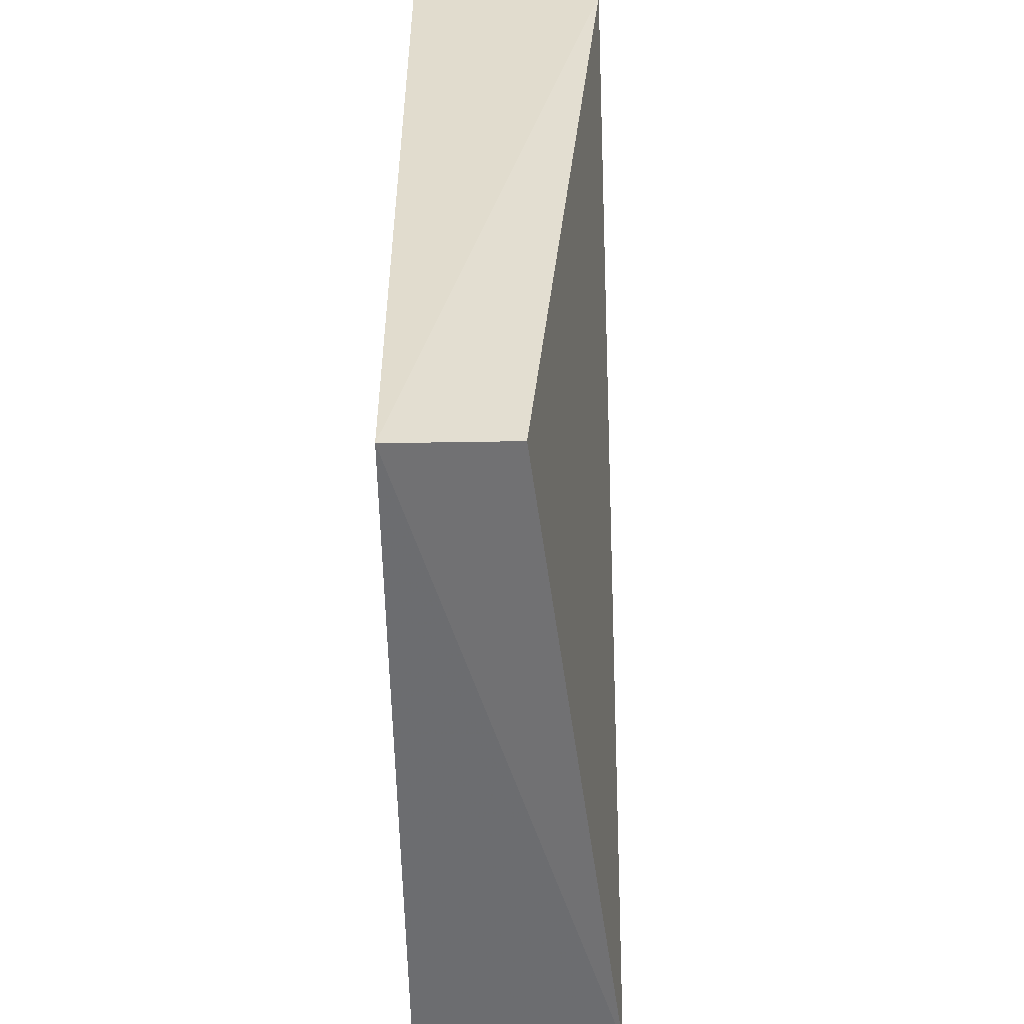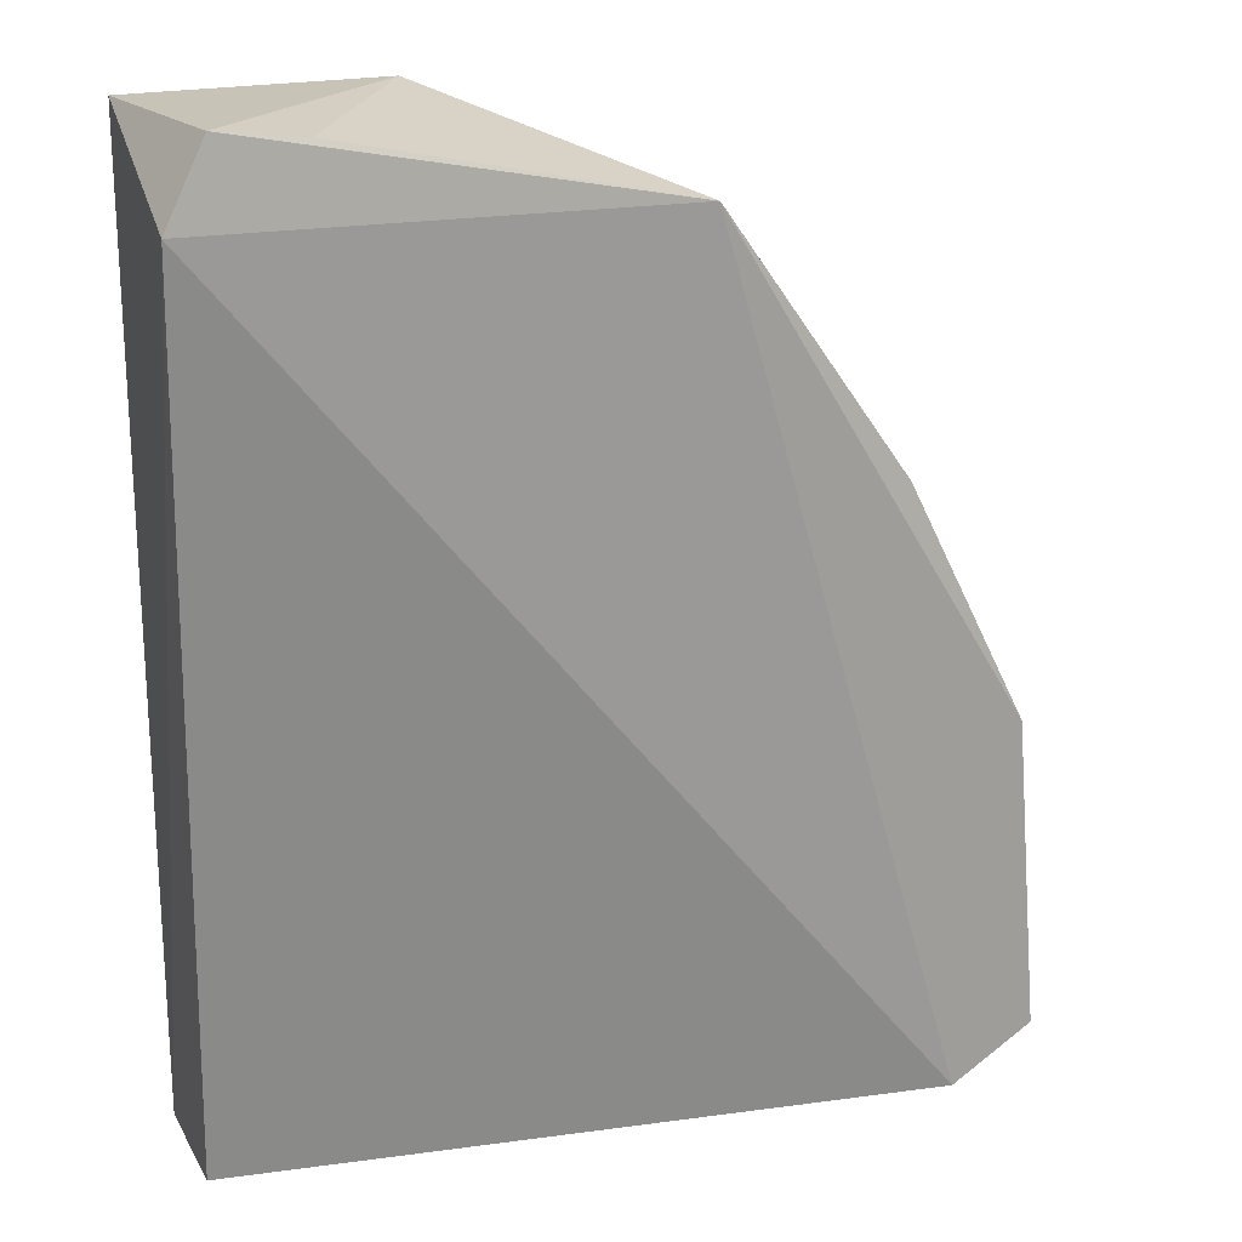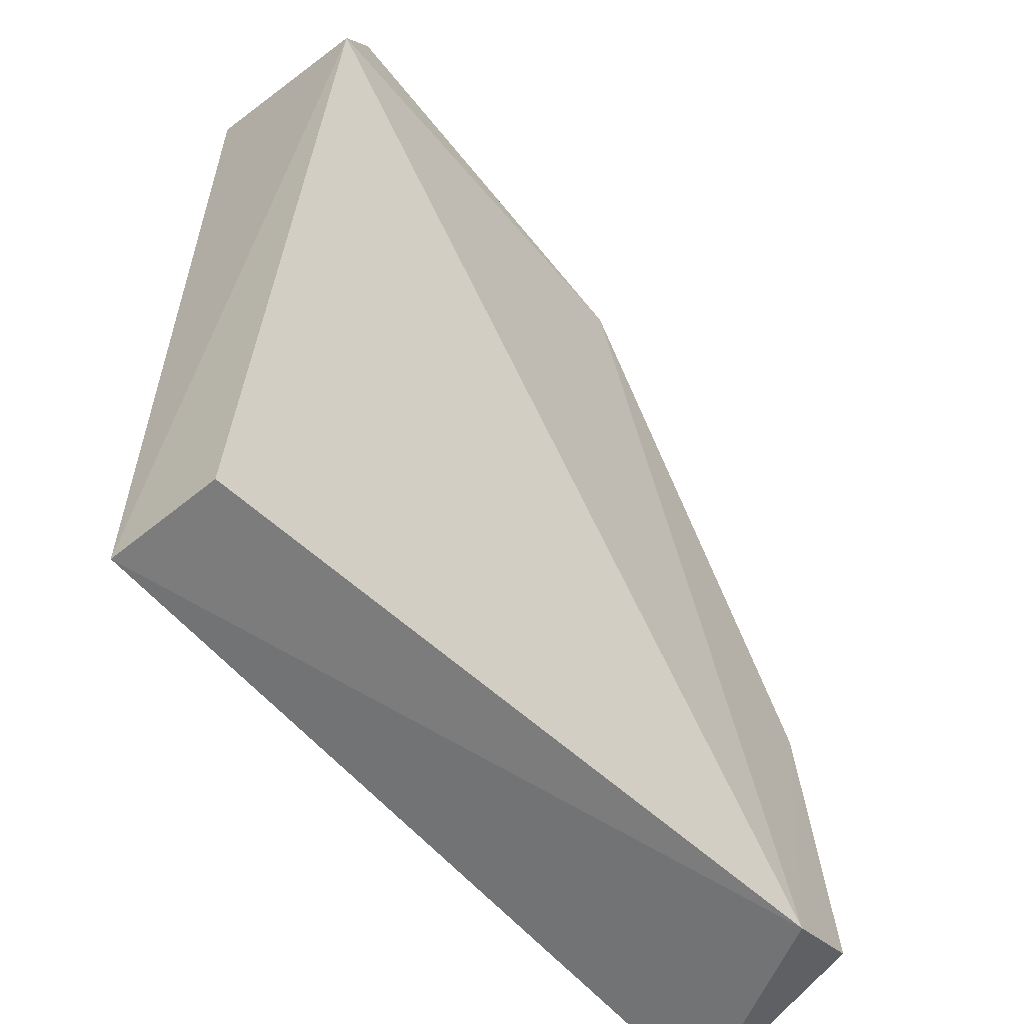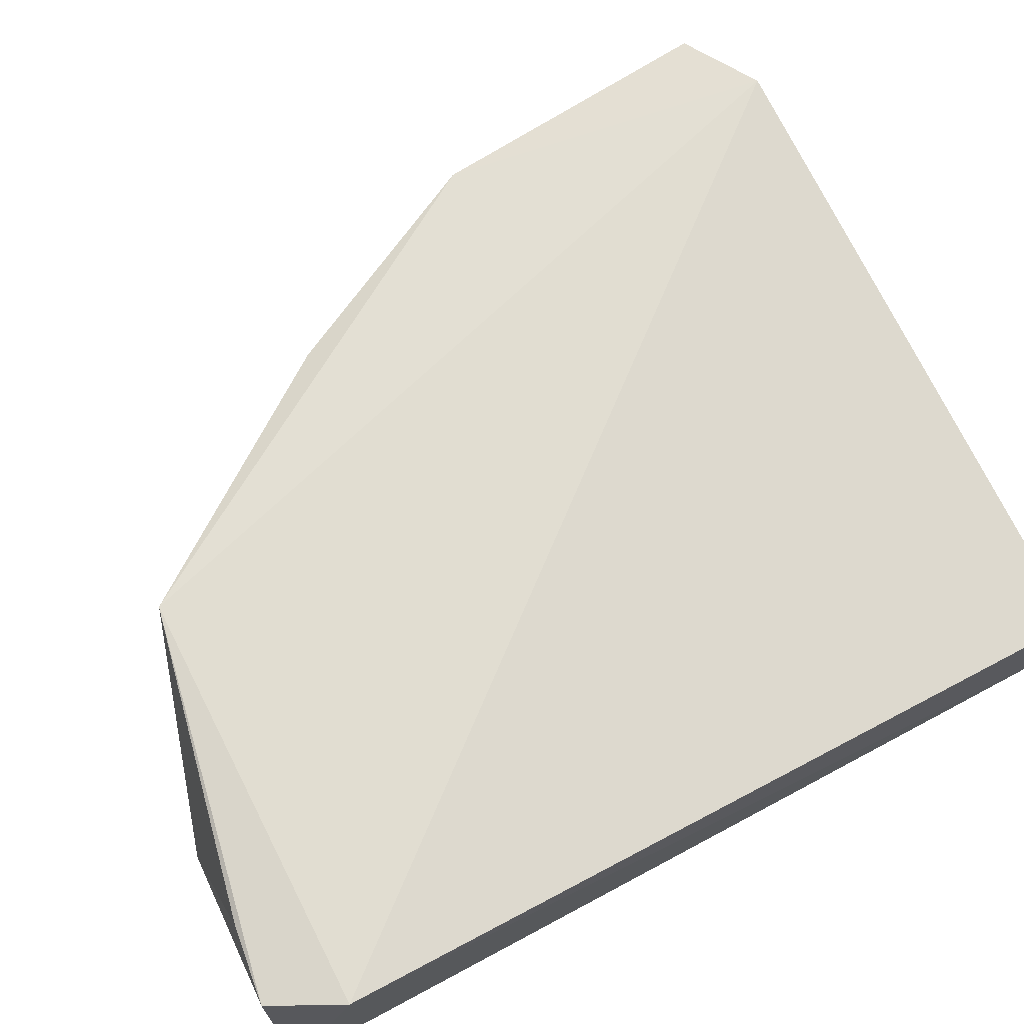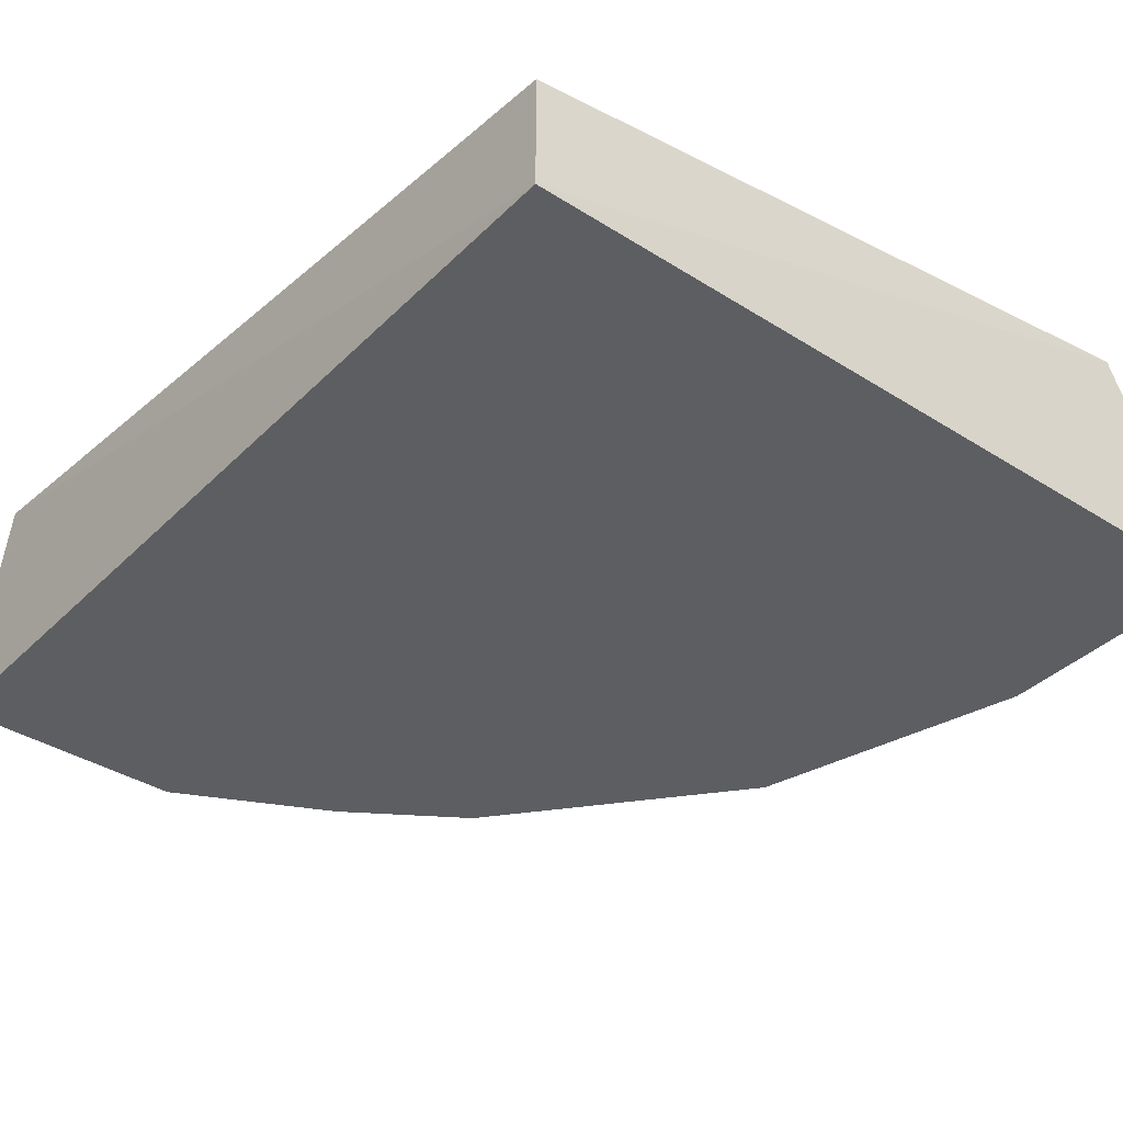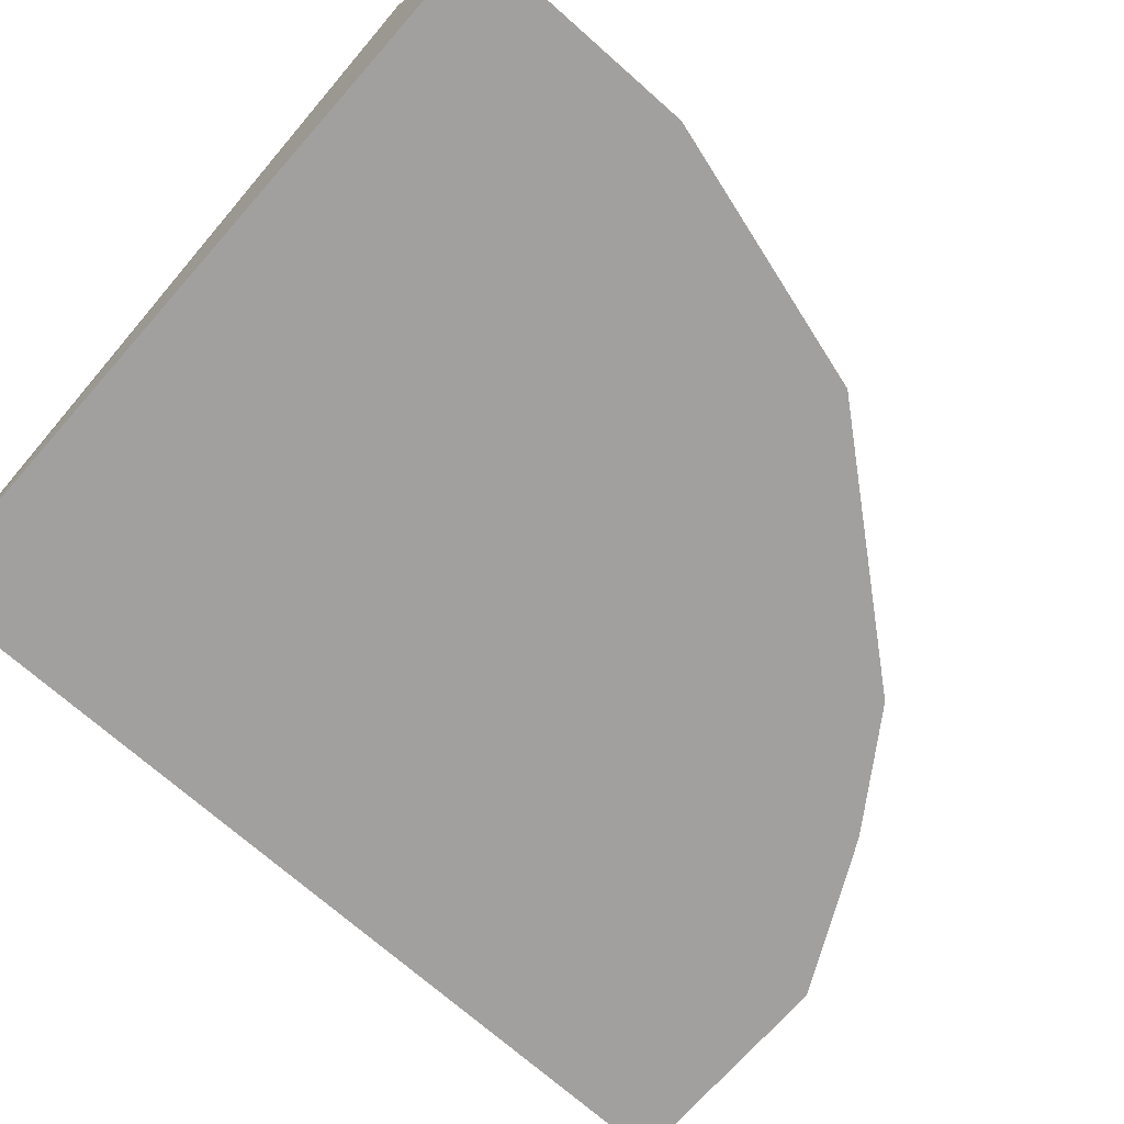
<metadata>
{"format":"obj","ext":"obj","renderer":"f3d","projection":"perspective","resolution":1024,"background":"white","views":[{"elev":-54.4,"azim":91.0,"up":"+Z"},{"elev":20.7,"azim":157.9,"up":"+Z"},{"elev":-58.2,"azim":130.1,"up":"+Z"},{"elev":68.8,"azim":61.8,"up":"+Y"},{"elev":-37.8,"azim":141.0,"up":"+Y"},{"elev":-71.8,"azim":-131.5,"up":"+Y"}]}
</metadata>
<code>
v -0.2956 -0.2615 0.111
v -0.1069 -0.2088 0.2215
v -0.1291 -0.2095 0.2185
v -0.2865 -0.2061 -0.03439
v -0.09856 -0.2615 -0.03135
v -0.09856 -0.2615 0.2205
v -0.3176 -0.2615 -0.03135
v -0.09856 -0.2287 -0.03135
v -0.219 -0.2068 0.1986
v -0.3035 -0.2103 0.06188
v -0.09589 -0.2061 0.201
v -0.1643 -0.2615 0.2205
v -0.2409 -0.2615 0.1767
v -0.31 -0.2086 -0.02228
v -0.3176 -0.2615 0.03436
v -0.2711 -0.2116 0.1271
v -0.2081 -0.2615 0.1986
f 13 12 17
f 1 5 6
f 5 1 7
f 4 5 7
f 5 4 8
f 3 2 9
f 9 4 10
f 2 6 11
f 6 5 11
f 8 4 11
f 5 8 11
f 9 2 11
f 4 9 11
f 2 3 12
f 6 2 12
f 1 6 12
f 3 9 12
f 9 1 13
f 1 12 13
f 4 7 14
f 10 4 14
f 10 14 15
f 7 1 15
f 1 10 15
f 14 7 15
f 1 9 16
f 10 1 16
f 9 10 16
f 12 9 17
f 9 13 17

</code>
